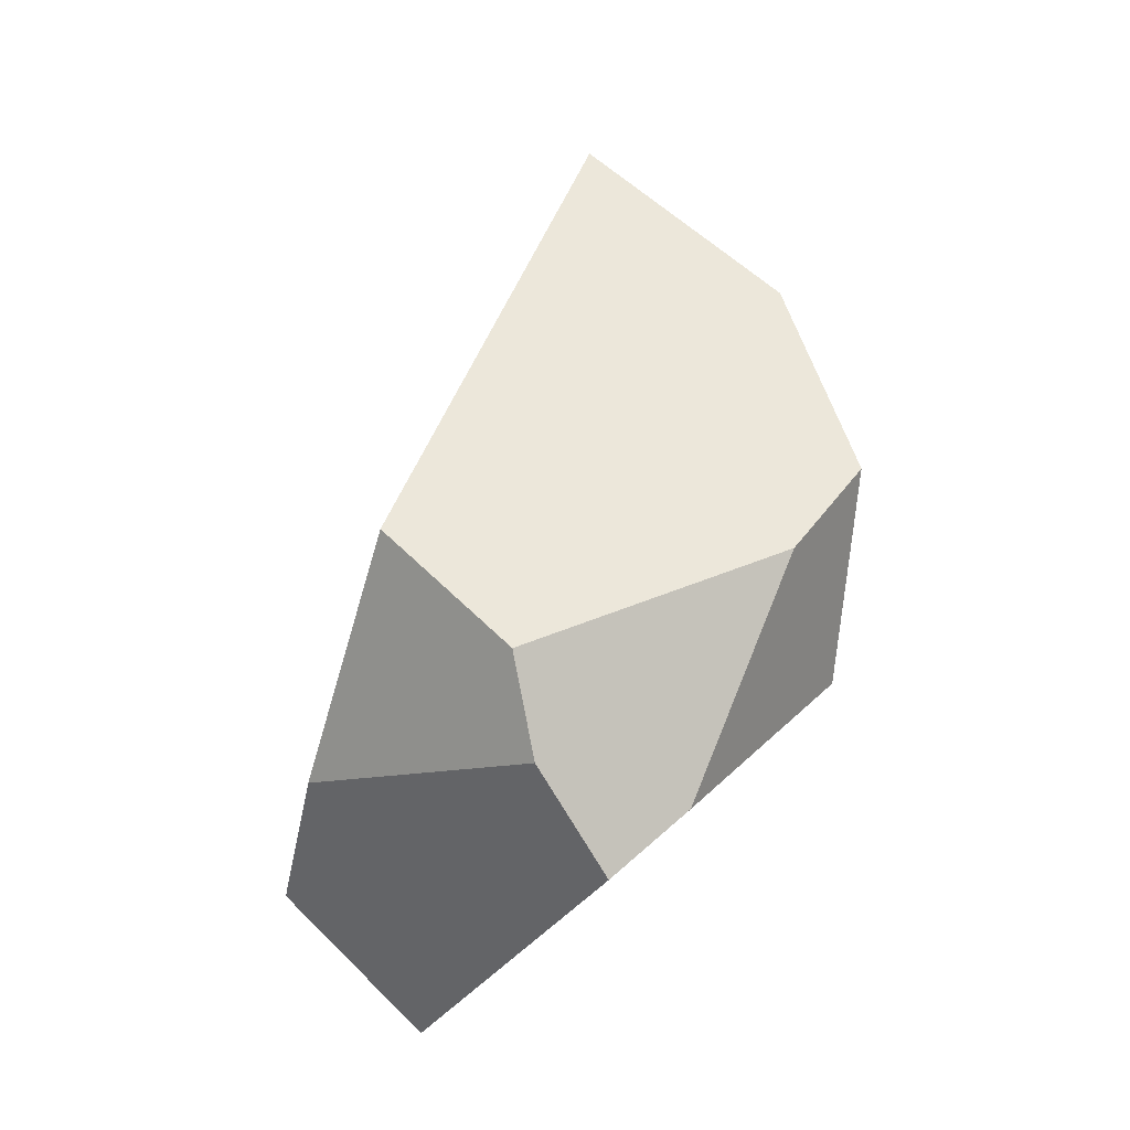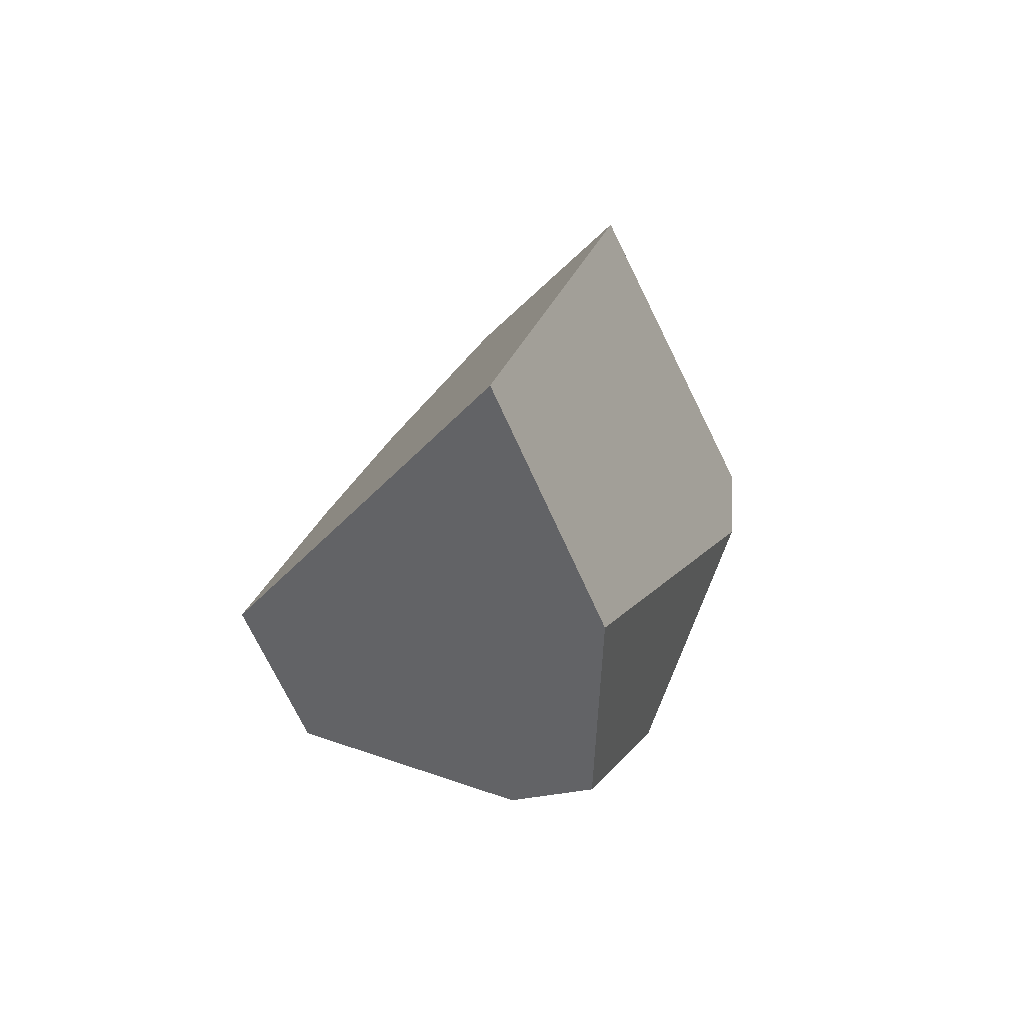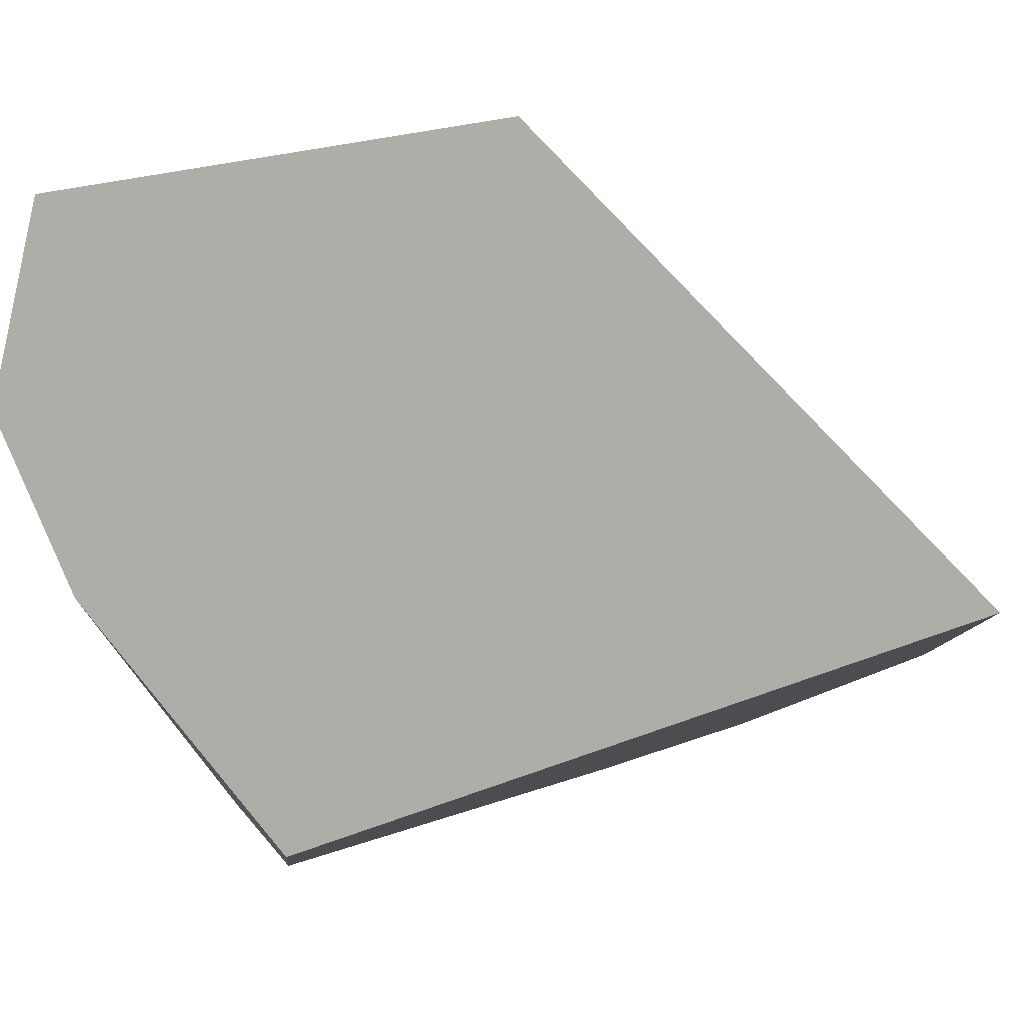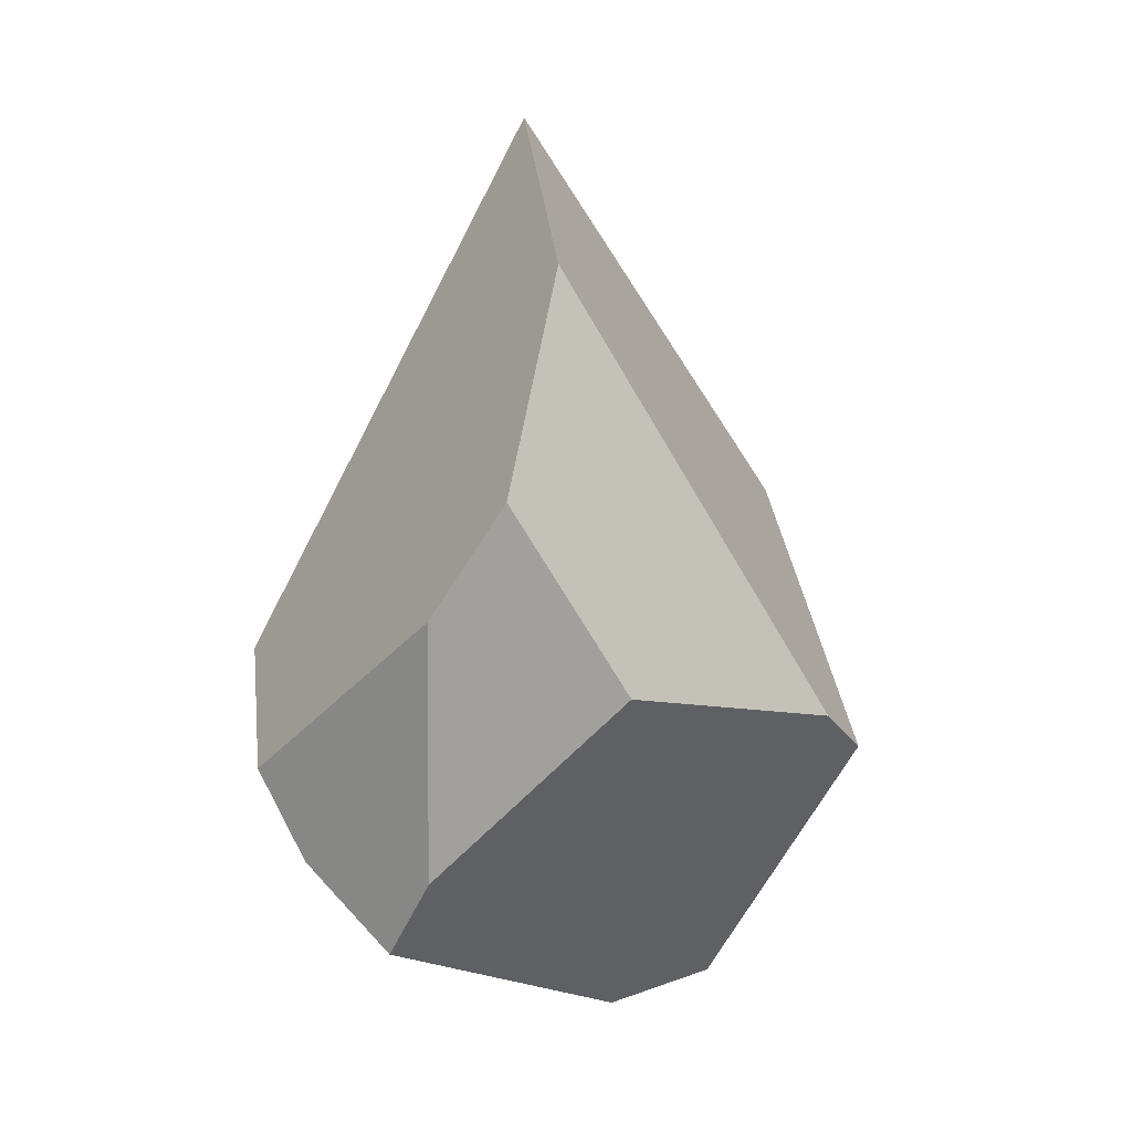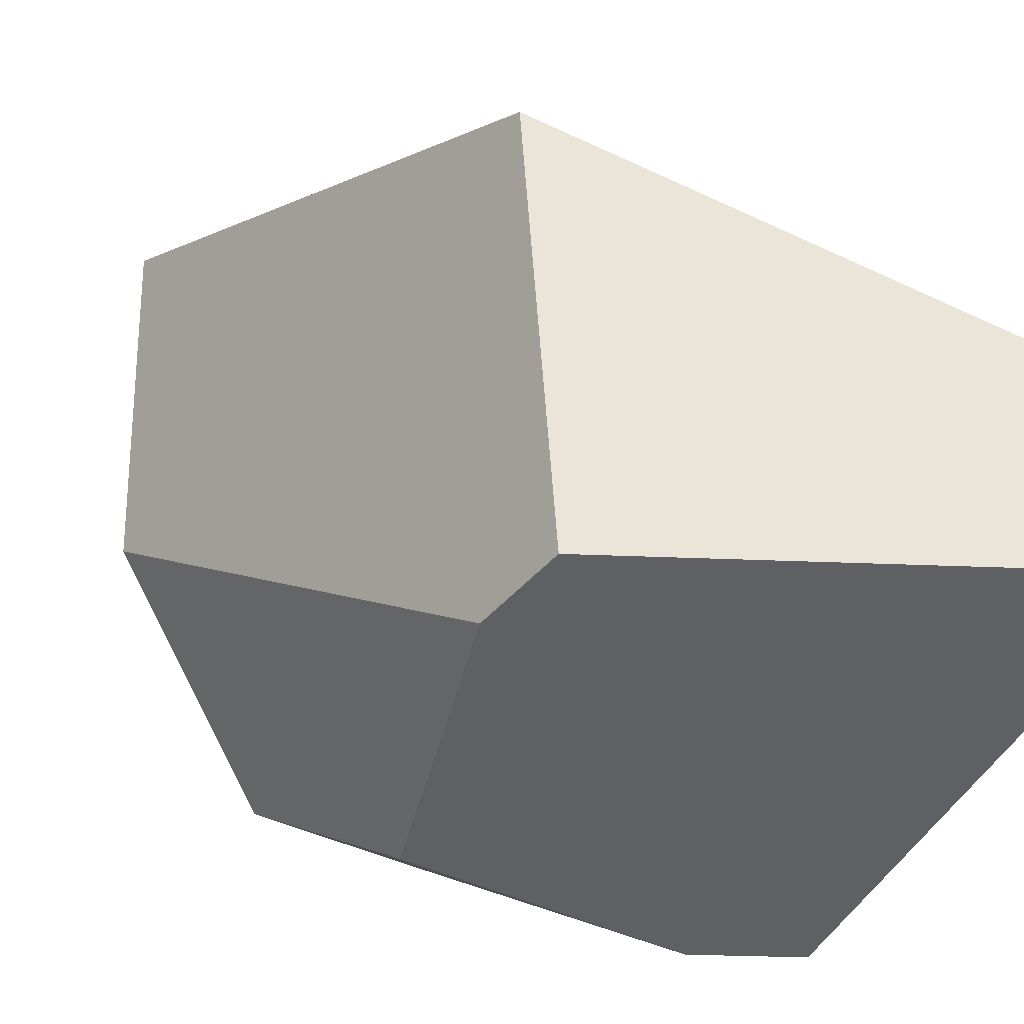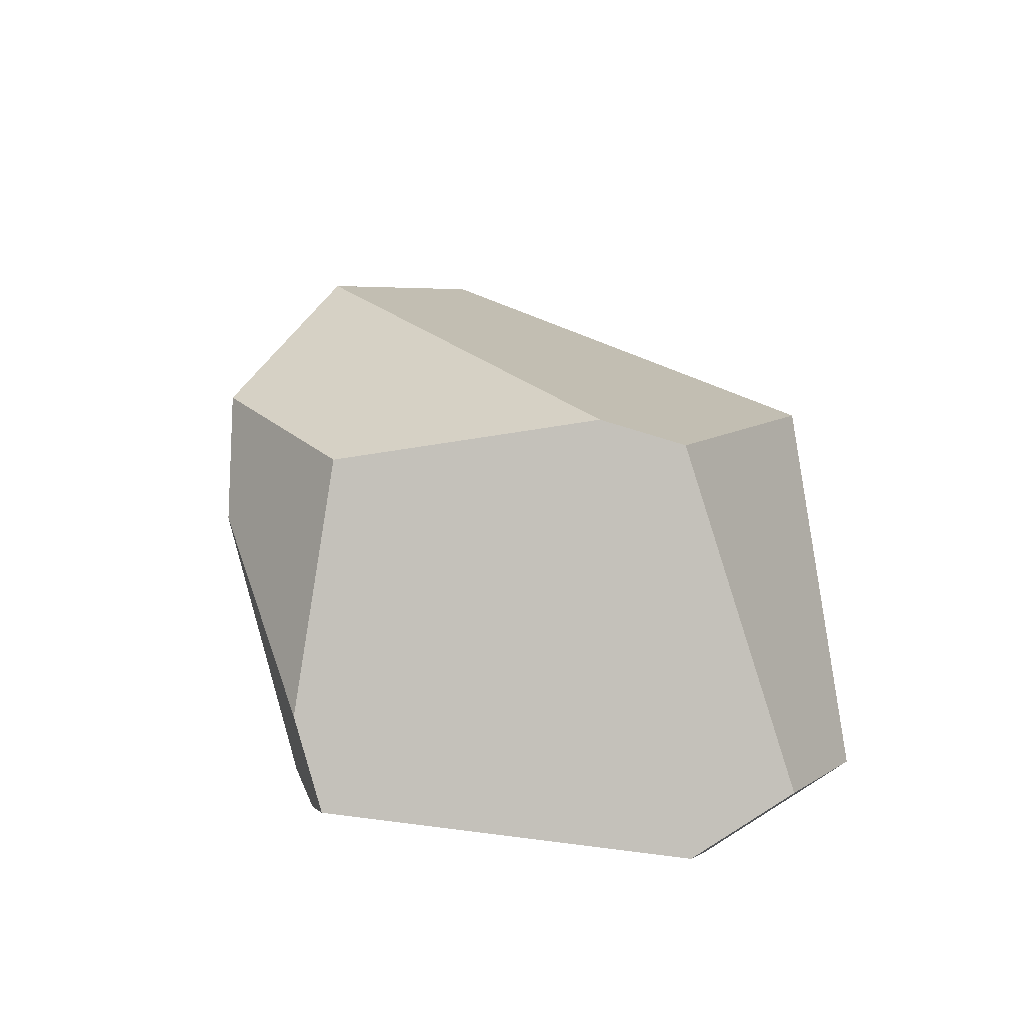
<metadata>
{"format":"obj","ext":"obj","renderer":"f3d","projection":"perspective","resolution":1024,"background":"white","views":[{"elev":-22.7,"azim":-2.2,"up":"+Z"},{"elev":67.7,"azim":40.1,"up":"+Z"},{"elev":2.5,"azim":-47.2,"up":"+Y"},{"elev":-5.8,"azim":63.5,"up":"+Z"},{"elev":55.3,"azim":136.7,"up":"+Y"},{"elev":-49.6,"azim":119.2,"up":"+Z"}]}
</metadata>
<code>
g  Instance
v -3.542 -48.52 5.122
v -3.268 -49.31 5.813
v -3.656 -47.92 4.847
v -3.656 -47.92 4.847
v -3.268 -49.31 5.813
v -3.604 -47.23 5.01
v -3.604 -47.23 5.01
v -3.268 -49.31 5.813
v -3.016 -47.04 6.565
v -3.016 -47.04 6.565
v -3.268 -49.31 5.813
v -2.482 -48.48 7.916
v -3.542 -48.52 5.122
v -2.718 -49.28 4.965
v -3.268 -49.31 5.813
v -3.268 -49.31 5.813
v -2.718 -49.28 4.965
v -2.801 -49.45 5.318
v -1.561 -48.49 5.553
v -2.164 -49.01 4.89
v -1.878 -47.46 5.522
v -1.878 -47.46 5.522
v -2.164 -49.01 4.89
v -2.074 -47.19 5.413
v -2.074 -47.19 5.413
v -2.164 -49.01 4.89
v -3.103 -47.3 4.473
v -3.103 -47.3 4.473
v -2.164 -49.01 4.89
v -3.119 -47.76 4.348
v -3.119 -47.76 4.348
v -2.164 -49.01 4.89
v -2.456 -49.04 4.624
v -2.718 -49.28 4.965
v -3.542 -48.52 5.122
v -2.456 -49.04 4.624
v -2.456 -49.04 4.624
v -3.542 -48.52 5.122
v -3.119 -47.76 4.348
v -3.119 -47.76 4.348
v -3.542 -48.52 5.122
v -3.656 -47.92 4.847
v -3.656 -47.92 4.847
v -3.604 -47.23 5.01
v -3.119 -47.76 4.348
v -3.119 -47.76 4.348
v -3.604 -47.23 5.01
v -3.103 -47.3 4.473
v -3.016 -47.04 6.565
v -2.482 -48.48 7.916
v -2.074 -47.19 5.413
v -2.074 -47.19 5.413
v -2.482 -48.48 7.916
v -1.878 -47.46 5.522
v -1.878 -47.46 5.522
v -2.482 -48.48 7.916
v -1.73 -48.7 7.138
v -1.561 -48.49 5.553
v -1.497 -49.01 6.219
v -2.164 -49.01 4.89
v -2.164 -49.01 4.89
v -1.497 -49.01 6.219
v -1.786 -49.18 5.819
v -1.878 -47.46 5.522
v -1.73 -48.7 7.138
v -1.561 -48.49 5.553
v -1.561 -48.49 5.553
v -1.73 -48.7 7.138
v -1.497 -49.01 6.219
v -2.164 -49.01 4.89
v -1.786 -49.18 5.819
v -2.456 -49.04 4.624
v -2.456 -49.04 4.624
v -1.786 -49.18 5.819
v -2.718 -49.28 4.965
v -2.718 -49.28 4.965
v -1.786 -49.18 5.819
v -2.801 -49.45 5.318
v -3.103 -47.3 4.473
v -3.604 -47.23 5.01
v -2.074 -47.19 5.413
v -2.074 -47.19 5.413
v -3.604 -47.23 5.01
v -3.016 -47.04 6.565
v -1.73 -48.7 7.138
v -2.482 -48.48 7.916
v -1.497 -49.01 6.219
v -1.497 -49.01 6.219
v -2.482 -48.48 7.916
v -1.786 -49.18 5.819
v -1.786 -49.18 5.819
v -2.482 -48.48 7.916
v -2.801 -49.45 5.318
v -2.801 -49.45 5.318
v -2.482 -48.48 7.916
v -3.268 -49.31 5.813
f 1 2 3
f 4 5 6
f 7 8 9
f 10 11 12
f 13 14 15
f 16 17 18
f 19 20 21
f 22 23 24
f 25 26 27
f 28 29 30
f 31 32 33
f 34 35 36
f 37 38 39
f 40 41 42
f 43 44 45
f 46 47 48
f 49 50 51
f 52 53 54
f 55 56 57
f 58 59 60
f 61 62 63
f 64 65 66
f 67 68 69
f 70 71 72
f 73 74 75
f 76 77 78
f 79 80 81
f 82 83 84
f 85 86 87
f 88 89 90
f 91 92 93
f 94 95 96

</code>
